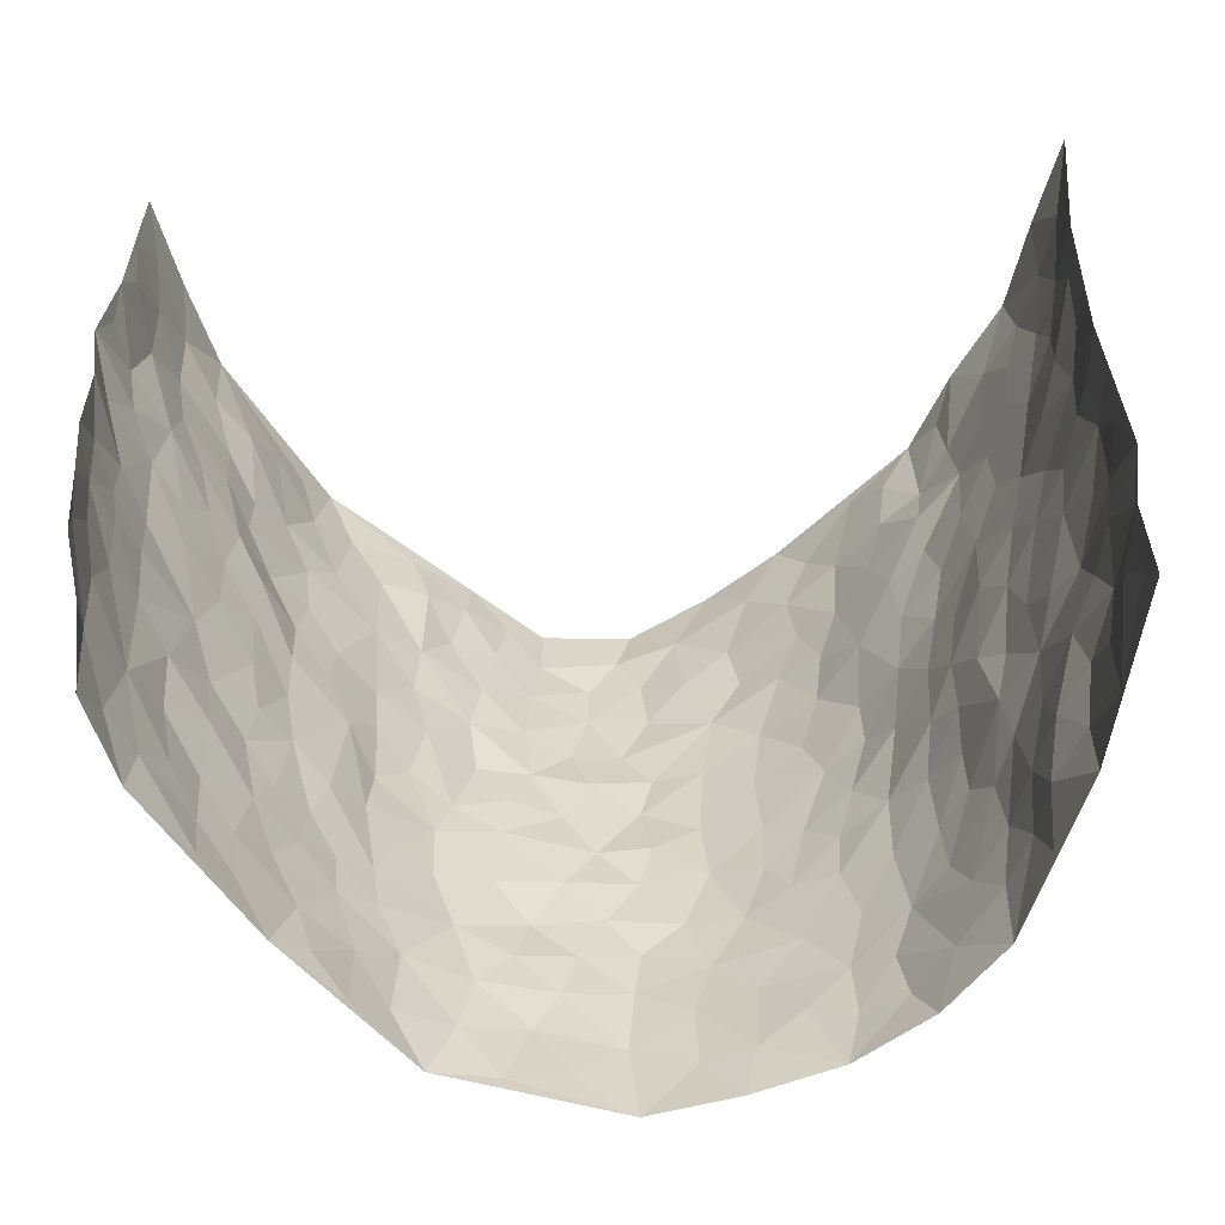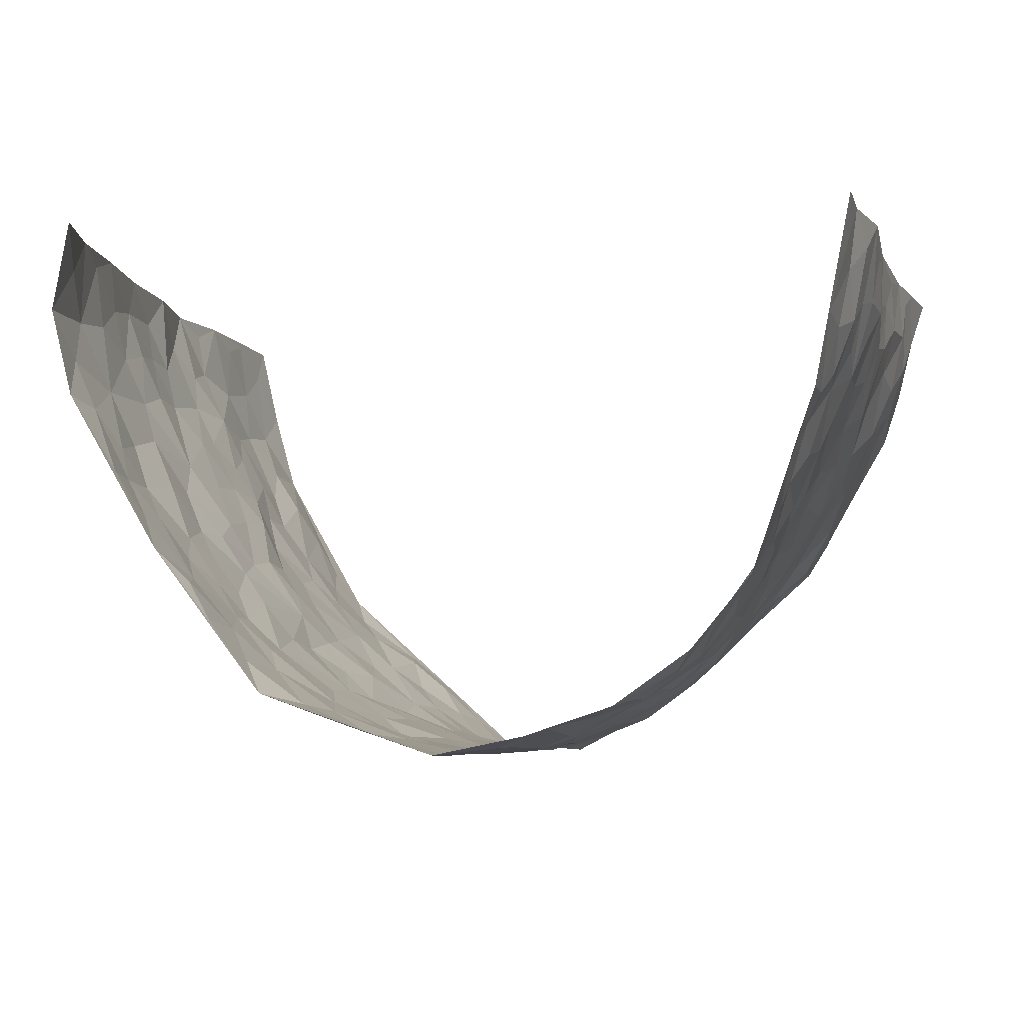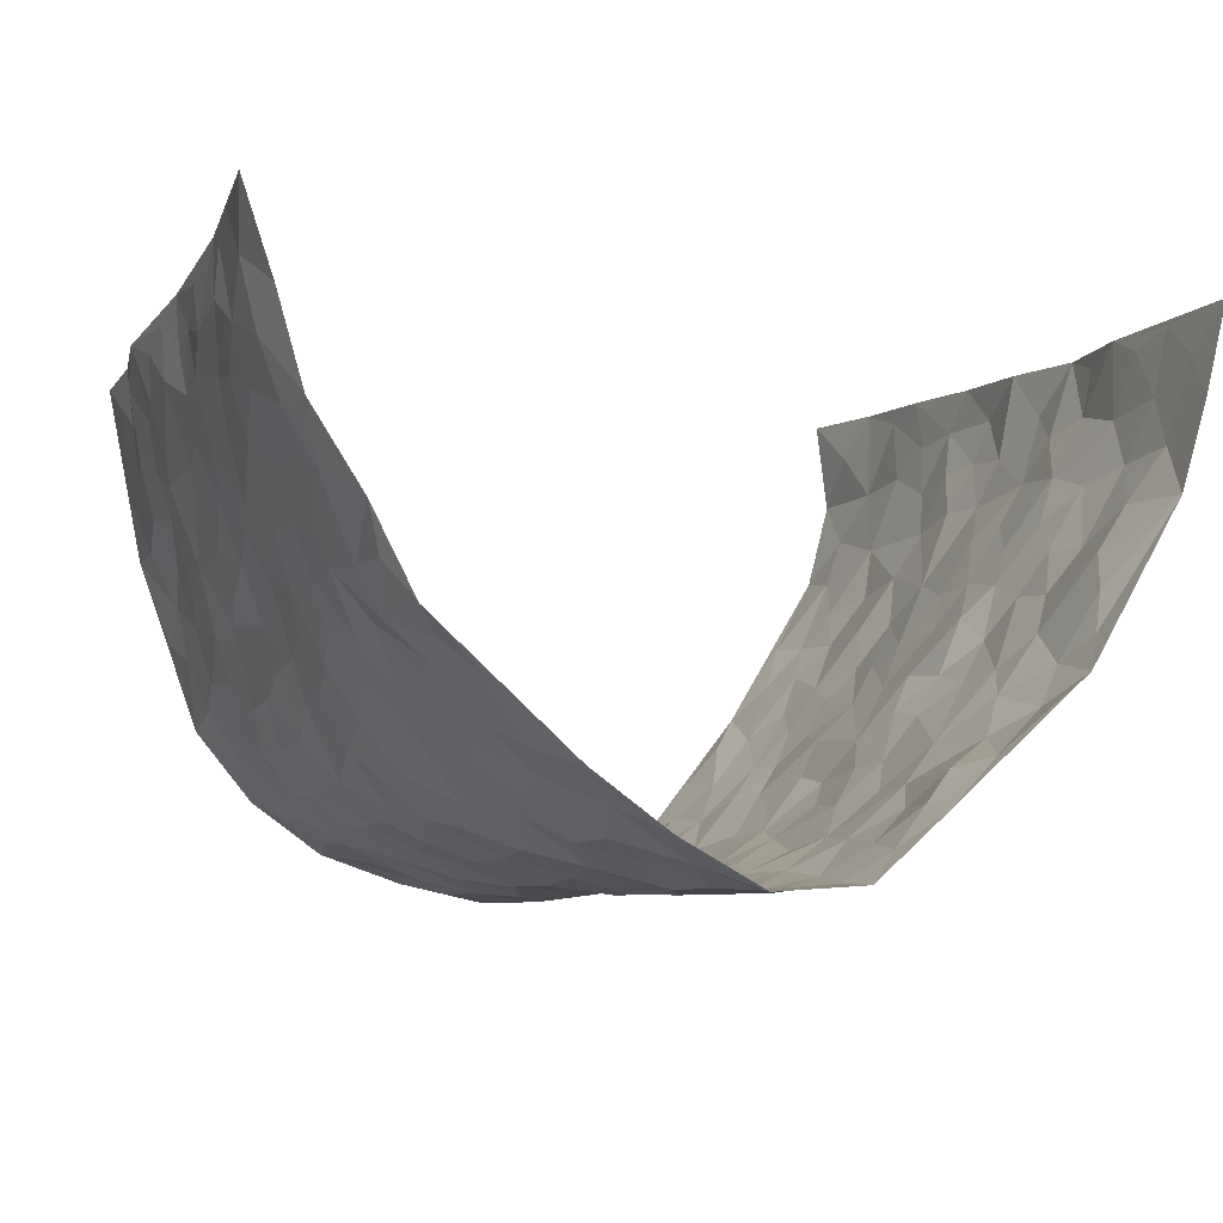
<metadata>
{"format":"obj","ext":"obj","renderer":"f3d","projection":"perspective","resolution":1024,"background":"white","views":[{"elev":-56.7,"azim":3.2,"up":"+Y"},{"elev":-4.5,"azim":13.2,"up":"+Z"},{"elev":-8.2,"azim":159.4,"up":"+Z"}]}
</metadata>
<code>
v -0.5188 0.02297 0.4393
v -0.5899 1.015 0.4028
v 0.5486 -0.01537 0.4201
v 0.5899 0.9809 0.4386
v -0.5372 0.4043 0.2444
v -0.5817 0.5185 0.4168
v -0.5536 0.3712 0.3047
v 0.005498 0.0001333 -0.2847
v -0.5623 0.2685 0.4306
v -0.5697 0.3535 0.3687
v -0.5079 0.0125 0.1992
v -0.5486 0.1442 0.4355
v -0.5044 0.3027 0.1666
v -0.5382 0.0152 0.3175
v -0.5518 0.3014 0.2897
v -0.3817 0.006938 -0.01062
v -0.5577 0.2052 0.4117
v -0.2642 0.1683 -0.1728
v -0.533 0.3335 0.2266
v -0.5493 0.1341 0.3179
v -0.5372 0.08092 0.3817
v -0.5301 0.07642 0.2549
v -0.4839 0.1359 0.1382
v -0.5035 0.08545 0.1877
v -0.5532 0.2214 0.326
v -0.5626 0.2853 0.3599
v -0.5255 0.1889 0.2251
v -0.5005 0.2191 0.15
v -0.5663 0.5012 0.3028
v -0.5781 0.3938 0.4236
v -0.5267 1.006 0.1638
v -0.4176 0.2273 0.01554
v 0.2539 0.1579 -0.2139
v -0.5885 0.7643 0.4091
v -0.3168 0.3944 -0.1265
v -0.5392 0.763 0.2185
v -0.5517 0.8417 0.2299
v -0.4378 0.4483 0.05135
v -0.4432 0.6128 0.06572
v -0.4023 1.001 -0.04877
v -0.5923 0.7017 0.3869
v -0.4773 0.5707 0.1185
v -0.3277 0.7555 -0.1119
v -0.4033 0.2844 -0.009263
v -0.3741 0.229 -0.04885
v -0.3943 0.1665 -0.01756
v -0.3656 0.6388 -0.06546
v -0.3146 0.5606 -0.1287
v 0.1654 0.4742 -0.2513
v -0.2912 0.2228 -0.1442
v -0.1999 0.6094 -0.2378
v -0.3205 0.6301 -0.1241
v -0.2679 0.05911 -0.1624
v -0.4686 0.7167 0.08031
v -0.3334 0.1971 -0.09866
v -0.5695 0.6307 0.3069
v -0.03319 0.3479 -0.2851
v 0.06271 0.3394 -0.2881
v 0.2766 0.4509 -0.1798
v -0.09086 0.5503 -0.2768
v -0.1559 0.5552 -0.2497
v 0.09371 0.6301 -0.2752
v -0.4722 0.3533 0.0932
v -0.5192 0.5841 0.1952
v -0.5829 0.8248 0.3803
v -0.4271 0.1353 0.03965
v -0.3059 0.01505 -0.1082
v -0.5427 0.4772 0.2381
v -0.4634 0.1792 0.08417
v -0.4468 0.02615 0.09453
v -0.2299 0.002427 -0.2052
v -0.4563 0.09539 0.08875
v -0.4156 0.05934 0.03327
v -0.3436 0.04153 -0.05661
v -0.364 0.1077 -0.04893
v -0.5802 0.6986 0.3224
v -0.5877 0.8895 0.398
v -0.5125 0.519 0.1867
v -0.001334 0.9965 -0.3044
v -0.5402 0.6866 0.2427
v -0.4355 0.3202 0.03229
v -0.4047 0.4651 -0.01009
v 0.01007 0.5706 -0.2945
v -0.04574 0.482 -0.2846
v 0.007784 0.4194 -0.2884
v -0.1177 0.1275 -0.2597
v -0.4425 0.6745 0.02877
v -0.5865 0.5764 0.3484
v -0.5122 0.7006 0.177
v -0.3691 0.3004 -0.0604
v -0.4652 0.275 0.09704
v -0.4026 0.6917 -0.0277
v -0.1629 0.4843 -0.2456
v -0.2419 0.4357 -0.2018
v -0.4701 0.6568 0.1037
v -0.006859 0.116 -0.2888
v -0.3421 0.512 -0.08707
v -0.3011 0.2896 -0.1431
v -0.2243 0.5028 -0.2165
v -0.17 0.3819 -0.2429
v -0.6015 0.6401 0.4101
v -0.4984 0.6319 0.1554
v -0.5501 0.5914 0.2522
v -0.3072 0.1129 -0.1176
v -0.4059 0.5375 -0.001621
v -0.4912 0.4145 0.1385
v -0.125 0.3239 -0.2677
v -0.1408 0.2493 -0.2518
v -0.4095 0.6153 -0.01026
v 0.1075 0.7297 -0.2681
v 0.0008767 0.2148 -0.2892
v -0.06756 0.2732 -0.2769
v 0.009673 0.2884 -0.2917
v -0.3524 0.3664 -0.07392
v -0.1846 0.1836 -0.2304
v -0.475 0.4959 0.1131
v -0.4279 0.3862 0.02918
v -0.3937 0.3954 -0.02639
v -0.2761 0.524 -0.1736
v -0.2389 0.3503 -0.2034
v -0.3124 0.4678 -0.1397
v -0.2112 0.2715 -0.2196
v -0.08487 0.4108 -0.2725
v -0.4442 0.5379 0.06111
v -0.08592 0.198 -0.2687
v -0.1991 0.09317 -0.22
v -0.3392 0.2609 -0.1004
v -0.5795 0.4533 0.3675
v -0.5634 0.434 0.3095
v 0.09659 0.4232 -0.279
v 0.205 0.2371 -0.2342
v 0.0867 0.5168 -0.2816
v 0.02348 0.4877 -0.2844
v 0.1643 0.393 -0.2491
v 0.5277 0.4846 0.2465
v 0.2146 0.4339 -0.2275
v 0.2524 0.3133 -0.2002
v 0.1586 0.5679 -0.2513
v 0.1095 0.9993 -0.2458
v -0.2599 0.6191 -0.1808
v 0.3454 0.8765 -0.05816
v 0.3932 0.9929 -0.01057
v -0.1985 0.78 -0.2322
v -0.05941 0.8619 -0.3007
v -0.2851 0.3494 -0.1591
v -0.3688 0.5687 -0.05291
v -0.06704 0.0516 -0.2665
v -0.1471 0.02168 -0.2366
v 0.125 0.001656 -0.2598
v 0.01297 0.8593 -0.2958
v -0.01418 0.6987 -0.2976
v 0.3705 0.1958 -0.1003
v 0.3145 0.2901 -0.1567
v 0.4375 0.5194 0.06828
v 0.41 0.5418 0.007164
v 0.3886 0.1337 -0.0731
v 0.4232 0.2246 -0.01209
v 0.3612 0.3612 -0.09891
v 0.02668 0.6401 -0.2947
v -0.05467 0.6265 -0.2831
v -0.1415 0.7277 -0.2679
v -0.08378 0.6914 -0.2869
v -0.05988 0.7891 -0.2984
v -0.1305 0.6316 -0.2669
v 0.02219 0.7742 -0.295
v 0.2099 0.9985 -0.1745
v -0.02084 0.9248 -0.2993
v -0.2416 0.8467 -0.1991
v -0.1846 0.8784 -0.2421
v -0.2748 0.7814 -0.1653
v -0.2173 0.9983 -0.2137
v -0.2112 0.6952 -0.2247
v -0.2805 0.7002 -0.1672
v -0.1385 0.8268 -0.279
v -0.1251 0.9949 -0.2954
v 0.2009 0.7468 -0.2113
v 0.1706 0.6683 -0.2468
v 0.2967 0.5951 -0.1564
v 0.2478 0.5232 -0.2021
v 0.2463 0.6669 -0.1918
v 0.3465 0.7412 -0.06433
v 0.3031 0.6817 -0.1207
v 0.2556 0.7336 -0.1704
v 0.06217 0.929 -0.2723
v 0.07344 0.8228 -0.2677
v 0.1345 0.8588 -0.2424
v 0.2174 0.8729 -0.1778
v 0.2796 0.7931 -0.1412
v 0.2224 0.5964 -0.2174
v -0.5722 0.8805 0.3096
v -0.4981 0.8241 0.1252
v -0.5706 0.7869 0.299
v -0.561 1.011 0.2816
v -0.5782 0.9545 0.3476
v -0.5546 0.9323 0.2381
v -0.5192 0.8938 0.1703
v -0.4564 0.9346 0.05655
v -0.4801 0.8925 0.1105
v -0.4939 0.7539 0.1348
v -0.4373 0.8188 0.01884
v -0.4688 0.787 0.07288
v -0.4144 0.9044 -0.02833
v -0.3313 0.8804 -0.1158
v -0.4317 0.9641 0.0003289
v -0.3805 0.819 -0.05862
v -0.3719 0.9388 -0.08429
v -0.2939 0.974 -0.146
v -0.4092 0.7643 -0.02024
v -0.271 0.9022 -0.156
v -0.2253 0.9304 -0.1993
v 0.1488 0.786 -0.2444
v 0.2282 0.8047 -0.1852
v 0.1638 0.9338 -0.2092
v 0.3244 0.8097 -0.08394
v 0.2856 0.8796 -0.1234
v 0.3127 0.9795 -0.0843
v 0.2483 0.9374 -0.1539
v 0.3549 0.9437 -0.0413
v 0.3334 0.4925 -0.1179
v 0.2988 0.5286 -0.161
v 0.3926 0.6003 -0.02929
v 0.3561 0.6617 -0.06489
v 0.3458 0.5863 -0.09336
v 0.327 0.1906 -0.1546
v 0.3982 0.3327 -0.04275
v 0.3761 0.5193 -0.0501
v 0.3164 0.3876 -0.1499
v -0.1258 0.9113 -0.2905
v -0.1718 0.9558 -0.2536
v 0.3039 0.1337 -0.179
v 0.4599 0.009644 0.06215
v 0.1945 0.333 -0.2318
v 0.2577 0.3845 -0.199
v 0.4465 0.2425 0.04565
v 0.517 0.9882 0.2021
v 0.5652 0.2335 0.4249
v 0.3899 0.8073 -0.008274
v 0.4969 0.4775 0.1791
v 0.3917 0.7423 -0.01763
v 0.5557 0.4838 0.432
v 0.4788 0.2862 0.127
v 0.3982 0.4637 -0.006434
v 0.5225 0.3 0.2285
v 0.4226 0.4098 0.03777
v 0.4196 0.0009954 -0.05497
v 0.09453 0.2511 -0.2818
v 0.4189 0.07484 -0.03469
v 0.1365 0.3186 -0.2661
v 0.3659 0.2661 -0.1016
v 0.5426 0.2518 0.3221
v 0.4619 0.4535 0.1096
v 0.4479 0.07801 0.03283
v 0.3702 0.4236 -0.06158
v 0.4511 0.3651 0.07325
v 0.273 0.233 -0.1938
v 0.4005 0.2698 -0.04955
v 0.2582 0.07918 -0.212
v 0.3406 0.001944 -0.1503
v 0.241 0.003156 -0.221
v 0.1989 0.1148 -0.236
v 0.07126 0.1689 -0.2782
v 0.1476 0.1888 -0.2634
v 0.4532 0.1416 0.07065
v 0.5182 0.4115 0.2316
v 0.502 0.2112 0.2014
v 0.464 0.07367 0.105
v 0.4749 0.3761 0.1315
v 0.4939 0.3296 0.1756
v 0.5519 0.3122 0.3338
v 0.5168 0.5565 0.2033
v 0.4769 0.1372 0.1477
v 0.5118 0.1398 0.2113
v 0.5416 0.3548 0.2902
v 0.5594 0.3342 0.3913
v 0.5561 0.4244 0.3366
v 0.4367 0.3068 0.05043
v 0.523 0.09429 0.2663
v 0.3154 0.06373 -0.1743
v 0.3644 0.06786 -0.1119
v 0.07507 0.07683 -0.2769
v 0.1423 0.07229 -0.251
v 0.5641 0.7347 0.4351
v 0.5013 0.07017 0.1782
v 0.4715 0.2083 0.1125
v 0.5586 0.4087 0.4118
v 0.5527 0.4941 0.3598
v 0.5278 0.2387 0.2576
v 0.4296 0.1452 -0.006446
v 0.5014 -0.007296 0.1779
v 0.3997 0.3905 -0.01724
v 0.5437 0.04838 0.383
v 0.5468 0.1096 0.4241
v 0.5372 0.1677 0.2862
v 0.5365 0.1107 0.3441
v 0.52 -0.002855 0.2724
v 0.555 0.1721 0.3829
v 0.4791 0.5466 0.1323
v 0.497 0.6231 0.1549
v 0.445 0.629 0.0608
v 0.542 0.6787 0.2849
v 0.4726 0.7634 0.1042
v 0.5607 0.6096 0.412
v 0.5206 0.6306 0.228
v 0.5501 0.5815 0.3097
v 0.519 0.7335 0.1961
v 0.5463 0.5171 0.2994
v 0.5549 0.5591 0.3705
v 0.5613 0.6449 0.3473
v 0.4751 0.684 0.11
v 0.4356 0.7175 0.04679
v 0.4066 0.67 -0.003911
v 0.5631 0.8392 0.3107
v 0.5089 0.8617 0.1795
v 0.5487 0.7643 0.2702
v 0.5677 0.7639 0.3543
v 0.5406 0.8327 0.2403
v 0.5768 0.8579 0.434
v 0.5005 0.7931 0.1619
v 0.5708 0.796 0.4116
v 0.5272 0.9215 0.2051
v 0.5508 0.9851 0.3203
v 0.4496 0.99 0.09856
v 0.5525 0.9142 0.281
v 0.5735 0.9131 0.3663
v 0.4858 0.9263 0.135
v 0.4363 0.8954 0.04018
v 0.3985 0.8764 -0.01429
v 0.4283 0.964 0.0395
v 0.4442 0.8153 0.04959
v 0.4742 0.853 0.1107
f 29 6 128
f 12 21 20
f 26 10 9
f 55 45 46
f 27 19 15
f 26 9 17
f 101 6 88
f 12 1 21
f 7 15 19
f 125 86 96
f 84 123 85
f 129 29 128
f 25 27 15
f 12 20 17
f 73 75 66
f 22 14 11
f 26 17 25
f 9 12 17
f 25 15 26
f 5 129 7
f 52 146 48
f 55 18 50
f 7 19 5
f 20 27 25
f 124 82 105
f 41 76 34
f 20 14 22
f 14 20 21
f 14 21 1
f 24 22 11
f 24 27 22
f 72 66 69
f 69 32 91
f 70 24 11
f 24 23 27
f 17 20 25
f 27 20 22
f 10 15 7
f 10 26 15
f 23 28 27
f 27 13 19
f 28 23 69
f 13 27 28
f 119 121 94
f 10 7 129
f 6 30 128
f 9 10 30
f 36 192 80
f 80 102 89
f 118 81 44
f 64 103 78
f 115 126 86
f 45 32 46
f 91 63 13
f 129 68 29
f 95 87 54
f 95 54 199
f 202 40 204
f 82 97 105
f 29 88 6
f 18 55 104
f 148 126 71
f 38 82 124
f 50 18 122
f 117 82 38
f 5 19 106
f 82 117 118
f 80 64 102
f 127 45 55
f 194 77 190
f 98 35 114
f 39 124 105
f 127 50 98
f 106 19 13
f 66 75 46
f 39 95 42
f 63 117 38
f 95 89 102
f 101 56 76
f 51 140 99
f 18 53 126
f 62 83 132
f 45 127 90
f 112 113 57
f 103 29 68
f 130 85 58
f 109 39 105
f 35 94 121
f 113 246 58
f 151 165 163
f 120 100 94
f 114 127 98
f 192 190 65
f 95 39 87
f 36 191 37
f 67 104 74
f 56 101 88
f 13 63 106
f 192 34 76
f 268 241 243
f 108 115 125
f 93 84 60
f 133 84 85
f 156 288 157
f 101 76 41
f 80 103 64
f 105 97 146
f 99 61 51
f 92 109 47
f 125 96 111
f 158 227 153
f 75 104 55
f 69 66 32
f 81 91 32
f 106 78 68
f 42 64 78
f 77 34 65
f 24 70 72
f 75 73 16
f 16 71 67
f 2 34 77
f 13 28 91
f 103 56 88
f 56 80 76
f 72 69 23
f 11 16 70
f 16 73 70
f 16 67 74
f 115 18 126
f 24 72 23
f 73 72 70
f 16 74 75
f 72 73 66
f 32 45 44
f 84 83 60
f 66 46 32
f 78 106 116
f 117 63 81
f 67 53 104
f 103 68 78
f 69 91 28
f 36 80 89
f 106 38 116
f 106 68 5
f 81 118 117
f 62 132 138
f 32 44 81
f 53 67 71
f 57 58 85
f 123 100 107
f 93 60 61
f 33 230 224
f 8 96 147
f 132 133 130
f 140 48 119
f 93 100 123
f 122 98 50
f 164 60 160
f 53 71 126
f 125 112 108
f 193 194 195
f 75 55 46
f 63 91 81
f 56 103 80
f 196 198 31
f 18 104 53
f 121 48 97
f 38 106 63
f 118 97 82
f 97 35 121
f 51 172 140
f 130 134 49
f 87 39 109
f 288 252 263
f 97 114 35
f 47 43 92
f 57 113 58
f 248 130 58
f 34 101 41
f 114 90 127
f 116 124 42
f 145 94 35
f 118 114 97
f 167 79 175
f 98 145 35
f 85 123 57
f 43 47 52
f 199 36 89
f 42 78 116
f 159 83 62
f 88 29 103
f 74 104 75
f 118 44 90
f 173 140 172
f 42 95 102
f 190 192 37
f 65 190 77
f 89 95 199
f 125 111 112
f 92 87 109
f 18 115 122
f 177 180 176
f 112 57 107
f 109 105 146
f 93 94 100
f 285 286 275
f 96 86 147
f 137 232 131
f 57 123 107
f 87 92 208
f 49 134 136
f 132 130 49
f 161 164 162
f 50 127 55
f 122 108 107
f 122 107 100
f 48 140 52
f 118 90 114
f 99 119 94
f 123 84 93
f 36 37 192
f 48 121 119
f 120 122 100
f 39 42 124
f 38 124 116
f 248 58 246
f 44 45 90
f 98 122 120
f 146 52 47
f 94 93 99
f 168 209 170
f 212 183 188
f 202 197 200
f 42 102 64
f 107 108 112
f 99 93 61
f 8 280 96
f 112 111 113
f 125 115 86
f 115 108 122
f 128 30 10
f 5 68 129
f 10 129 128
f 132 49 138
f 83 84 133
f 130 133 85
f 83 133 132
f 248 134 130
f 156 152 224
f 151 110 165
f 212 186 211
f 153 224 249
f 254 251 244
f 246 261 262
f 225 158 249
f 49 136 179
f 185 184 150
f 214 188 181
f 181 188 182
f 161 163 174
f 143 170 172
f 110 211 185
f 184 79 167
f 174 228 169
f 62 110 159
f 163 150 144
f 210 169 229
f 170 143 168
f 176 211 110
f 98 120 145
f 94 145 120
f 48 146 97
f 109 146 47
f 148 86 126
f 147 86 148
f 71 8 148
f 8 147 148
f 244 276 254
f 232 136 134
f 174 143 161
f 60 83 160
f 163 162 151
f 159 160 83
f 261 281 262
f 259 281 149
f 219 220 59
f 246 113 111
f 33 255 131
f 157 256 152
f 137 255 153
f 230 278 279
f 262 260 33
f 154 155 242
f 131 255 137
f 248 131 232
f 281 280 149
f 259 258 278
f 220 179 59
f 159 151 160
f 162 160 151
f 164 61 60
f 228 174 144
f 144 174 163
f 159 110 151
f 161 172 164
f 186 184 185
f 161 162 163
f 61 164 51
f 160 162 164
f 187 217 213
f 150 163 165
f 205 202 200
f 79 184 139
f 170 43 173
f 174 169 143
f 161 143 172
f 167 144 150
f 176 180 183
f 172 170 173
f 223 226 221
f 185 150 165
f 99 140 119
f 207 206 203
f 172 51 164
f 43 52 173
f 173 52 140
f 167 175 228
f 228 229 169
f 210 168 169
f 177 110 62
f 189 138 179
f 62 138 177
f 136 232 233
f 181 182 222
f 150 184 167
f 178 180 189
f 49 179 138
f 177 138 189
f 180 178 182
f 178 179 220
f 307 308 304
f 222 223 221
f 215 187 188
f 176 183 212
f 187 213 186
f 214 215 188
f 185 211 186
f 237 181 239
f 182 188 183
f 110 185 165
f 216 215 141
f 211 176 212
f 182 183 180
f 176 110 177
f 213 184 186
f 178 189 179
f 177 189 180
f 195 190 37
f 197 198 200
f 195 194 190
f 34 192 65
f 80 192 76
f 37 196 195
f 194 2 77
f 193 2 194
f 196 37 191
f 31 193 195
f 198 196 191
f 31 195 196
f 199 201 191
f 197 204 31
f 198 191 201
f 31 198 197
f 201 199 54
f 36 199 191
f 54 208 201
f 208 43 205
f 208 54 87
f 198 201 200
f 206 205 203
f 43 170 203
f 210 207 209
f 40 202 206
f 31 204 40
f 197 202 204
f 208 205 200
f 43 203 205
f 205 206 202
f 203 209 207
f 171 40 207
f 40 206 207
f 208 200 201
f 43 208 92
f 170 209 203
f 168 143 169
f 207 210 171
f 168 210 209
f 188 187 212
f 212 187 186
f 166 139 213
f 184 213 139
f 237 214 181
f 215 214 141
f 216 141 218
f 213 217 166
f 142 166 216
f 217 216 166
f 187 215 217
f 216 217 215
f 237 141 214
f 142 216 218
f 223 222 182
f 179 136 59
f 223 220 219
f 267 238 251
f 237 327 141
f 223 182 178
f 158 290 253
f 220 223 178
f 59 233 227
f 233 59 136
f 248 246 131
f 153 249 158
f 251 254 267
f 223 219 226
f 111 261 246
f 297 251 238
f 276 256 157
f 167 228 144
f 229 228 175
f 175 171 229
f 229 171 210
f 260 257 33
f 265 271 272
f 266 289 283
f 269 243 250
f 249 224 152
f 266 283 271
f 227 233 137
f 253 227 158
f 325 313 320
f 135 264 275
f 310 329 239
f 270 298 297
f 249 256 225
f 275 273 269
f 311 222 221
f 155 154 299
f 234 276 157
f 310 311 299
f 222 239 181
f 221 226 155
f 266 263 252
f 242 290 244
f 264 273 275
f 273 264 243
f 242 244 154
f 276 290 225
f 288 234 157
f 240 282 302
f 275 286 306
f 225 290 158
f 234 263 284
f 241 254 276
f 233 232 137
f 137 153 227
f 264 135 238
f 244 251 154
f 260 259 257
f 227 253 219
f 33 224 255
f 154 297 299
f 240 302 307
f 297 154 251
f 264 268 243
f 253 226 219
f 271 284 263
f 277 294 293
f 290 242 253
f 241 234 284
f 59 227 219
f 242 155 226
f 252 245 231
f 157 152 156
f 257 230 33
f 152 256 249
f 278 230 257
f 262 33 131
f 224 153 255
f 259 278 257
f 134 248 232
f 230 279 224
f 96 261 111
f 261 96 280
f 280 281 261
f 246 262 131
f 252 247 245
f 268 267 241
f 283 277 272
f 288 247 252
f 275 274 285
f 295 291 294
f 267 268 264
f 263 234 288
f 309 310 299
f 290 276 244
f 283 272 271
f 267 254 241
f 265 243 241
f 236 240 285
f 297 238 270
f 303 305 298
f 241 276 234
f 221 155 299
f 272 277 293
f 250 243 287
f 286 285 240
f 284 271 265
f 271 263 266
f 295 3 291
f 225 256 276
f 241 284 265
f 289 266 231
f 3 292 291
f 321 235 323
f 293 294 296
f 279 278 258
f 245 279 258
f 279 156 224
f 260 281 259
f 280 8 149
f 262 281 260
f 231 266 252
f 267 264 238
f 306 304 270
f 283 289 295
f 243 269 273
f 236 269 250
f 294 292 296
f 274 236 285
f 269 274 275
f 250 287 293
f 245 289 231
f 236 274 269
f 156 279 247
f 242 226 253
f 247 279 245
f 243 265 287
f 288 156 247
f 265 272 293
f 296 292 236
f 293 287 265
f 295 294 277
f 277 283 295
f 236 250 296
f 289 3 295
f 292 294 291
f 293 296 250
f 300 304 308
f 325 320 235
f 329 330 326
f 270 304 303
f 270 303 298
f 309 305 301
f 135 306 270
f 299 297 298
f 298 309 299
f 238 135 270
f 300 314 305
f 303 300 305
f 304 306 307
f 300 303 304
f 282 319 315
f 322 325 235
f 275 306 135
f 307 306 286
f 240 307 286
f 308 307 302
f 302 282 308
f 308 282 315
f 305 309 298
f 310 309 301
f 310 301 329
f 310 239 311
f 222 311 239
f 299 311 221
f 319 312 315
f 312 323 316
f 301 305 318
f 305 314 316
f 300 308 315
f 316 314 312
f 312 314 315
f 315 314 300
f 323 312 324
f 316 313 318
f 282 4 317
f 330 313 325
f 4 321 324
f 235 320 323
f 282 317 319
f 312 319 317
f 326 325 322
f 316 320 313
f 316 318 305
f 142 218 327
f 327 218 141
f 316 323 320
f 324 312 317
f 4 324 317
f 321 323 324
f 318 313 330
f 328 326 322
f 326 327 329
f 329 327 237
f 326 328 327
f 322 142 328
f 327 328 142
f 329 237 239
f 301 318 330
f 326 330 325
f 330 329 301

</code>
